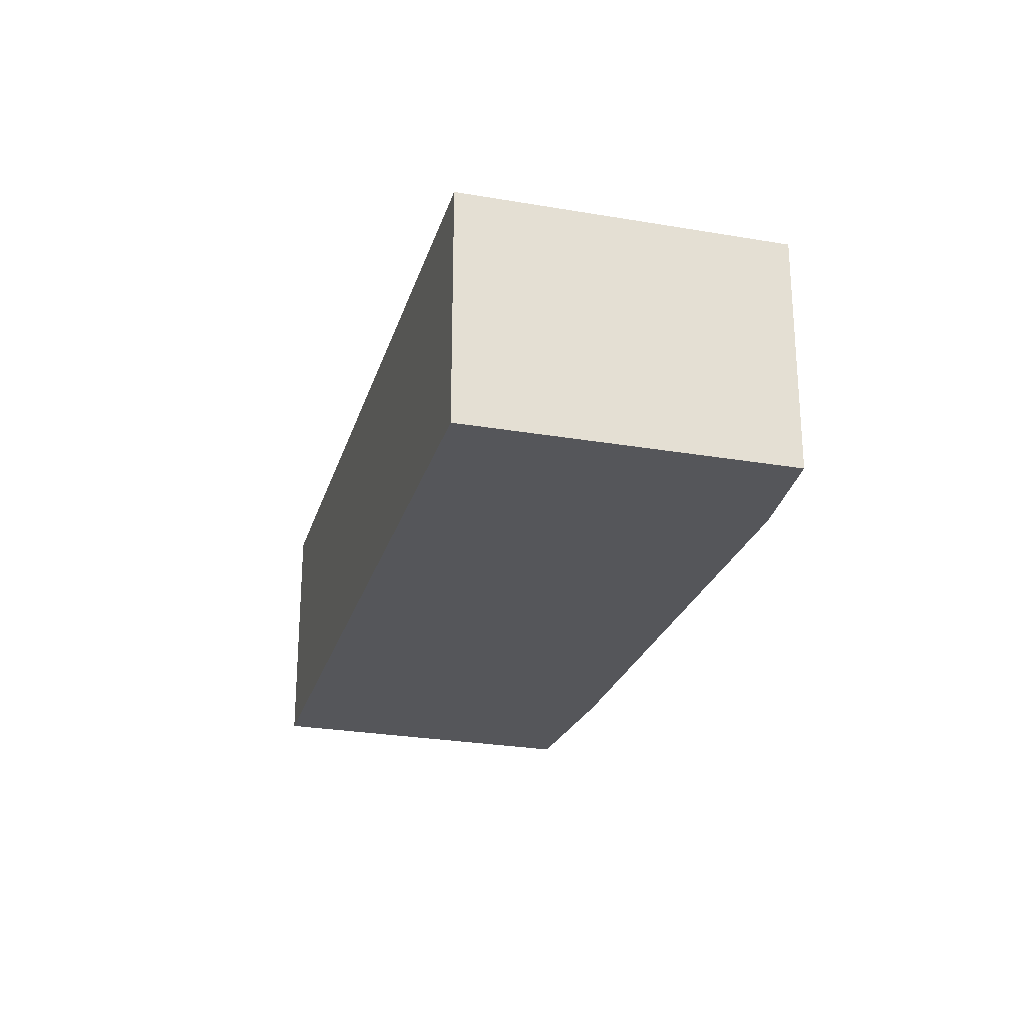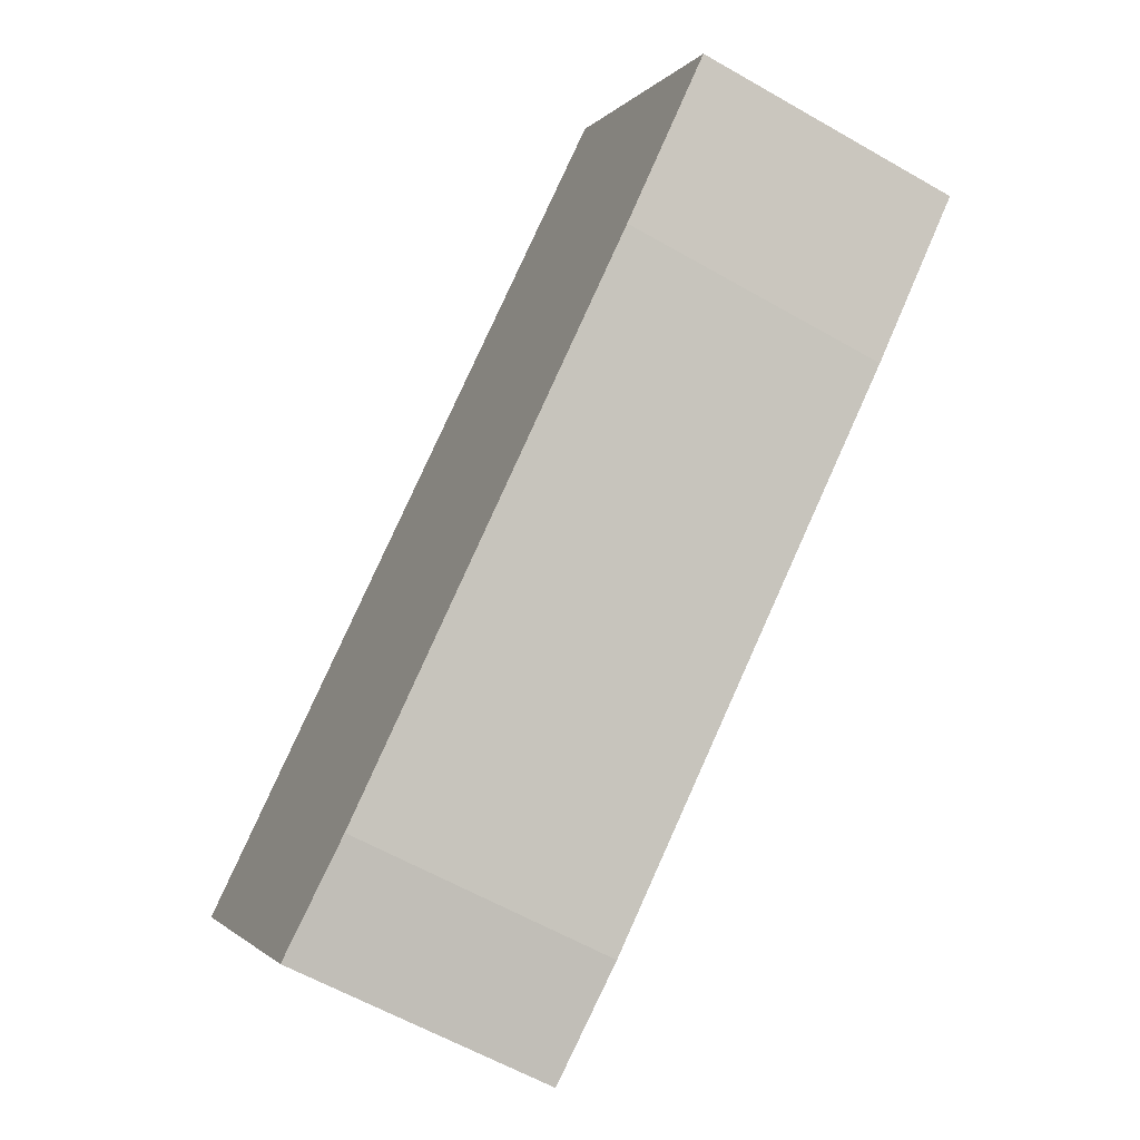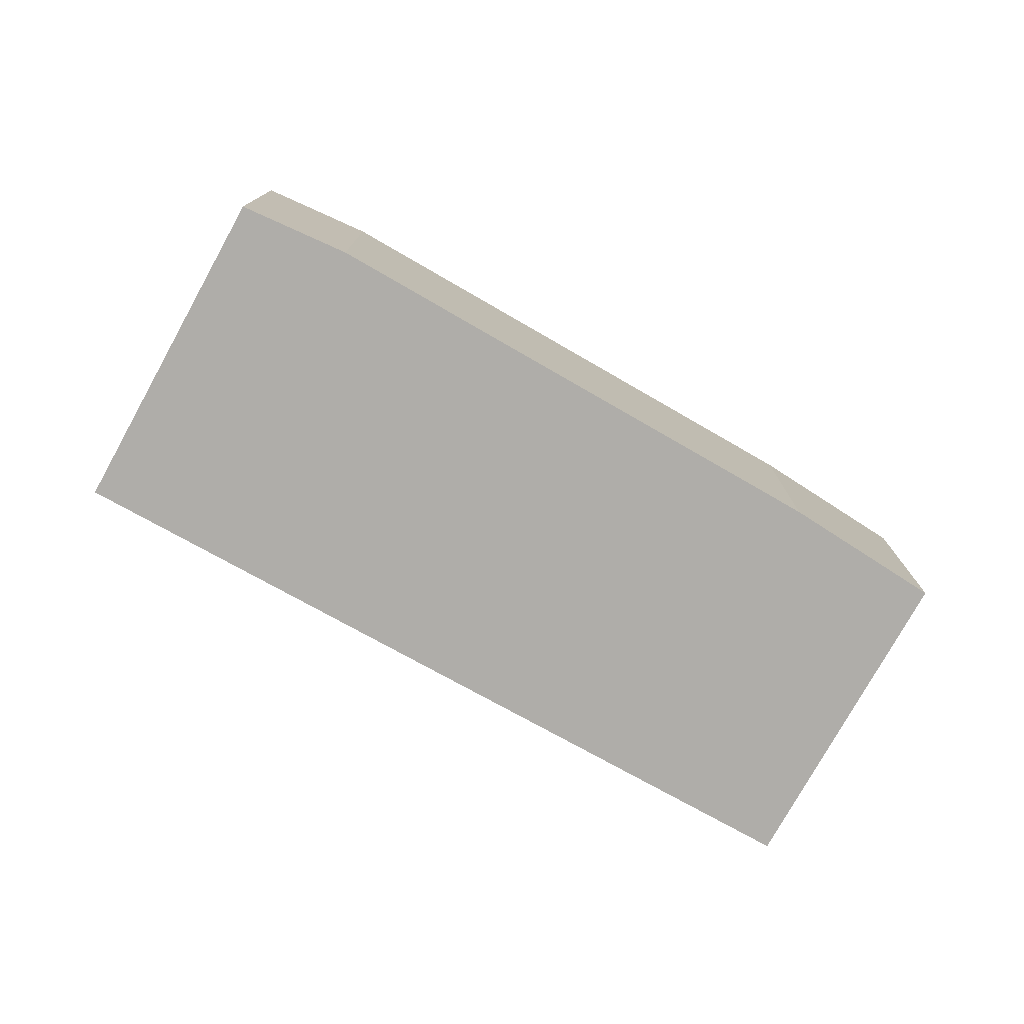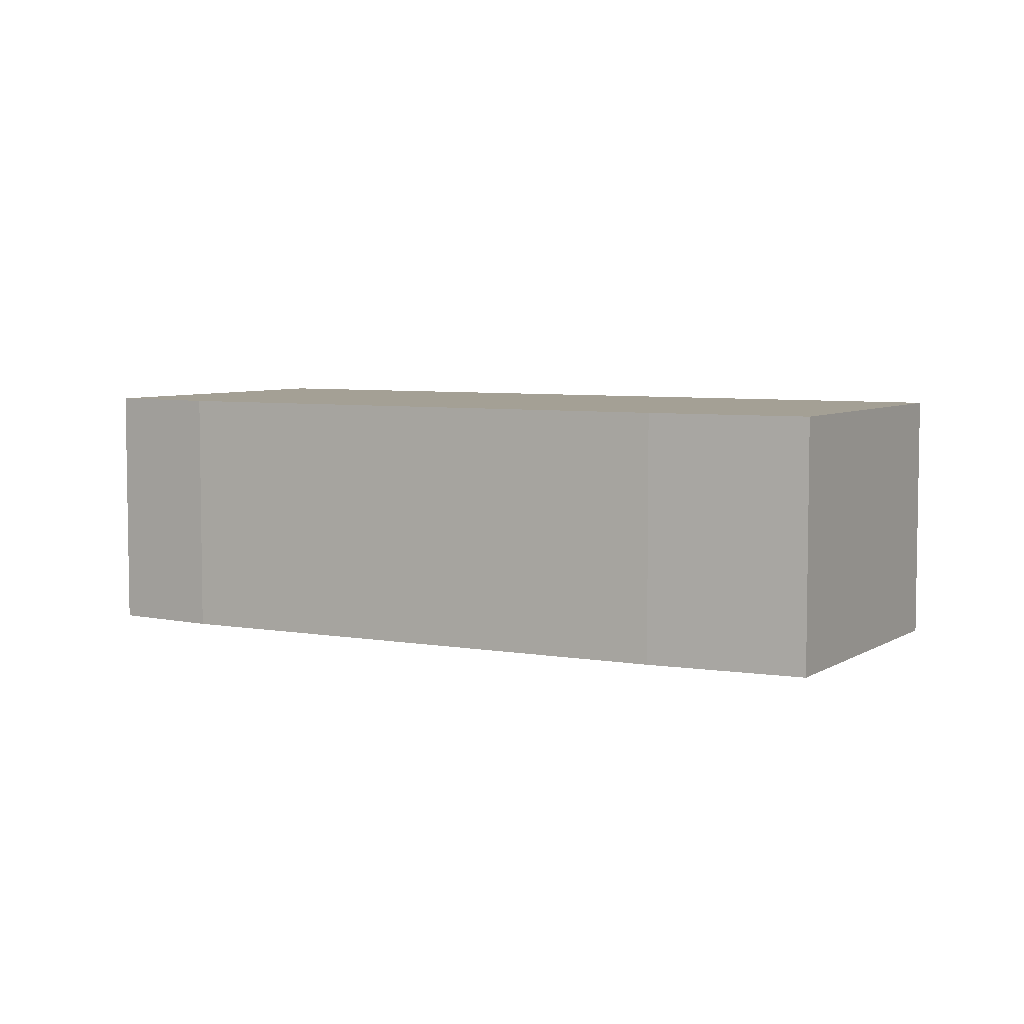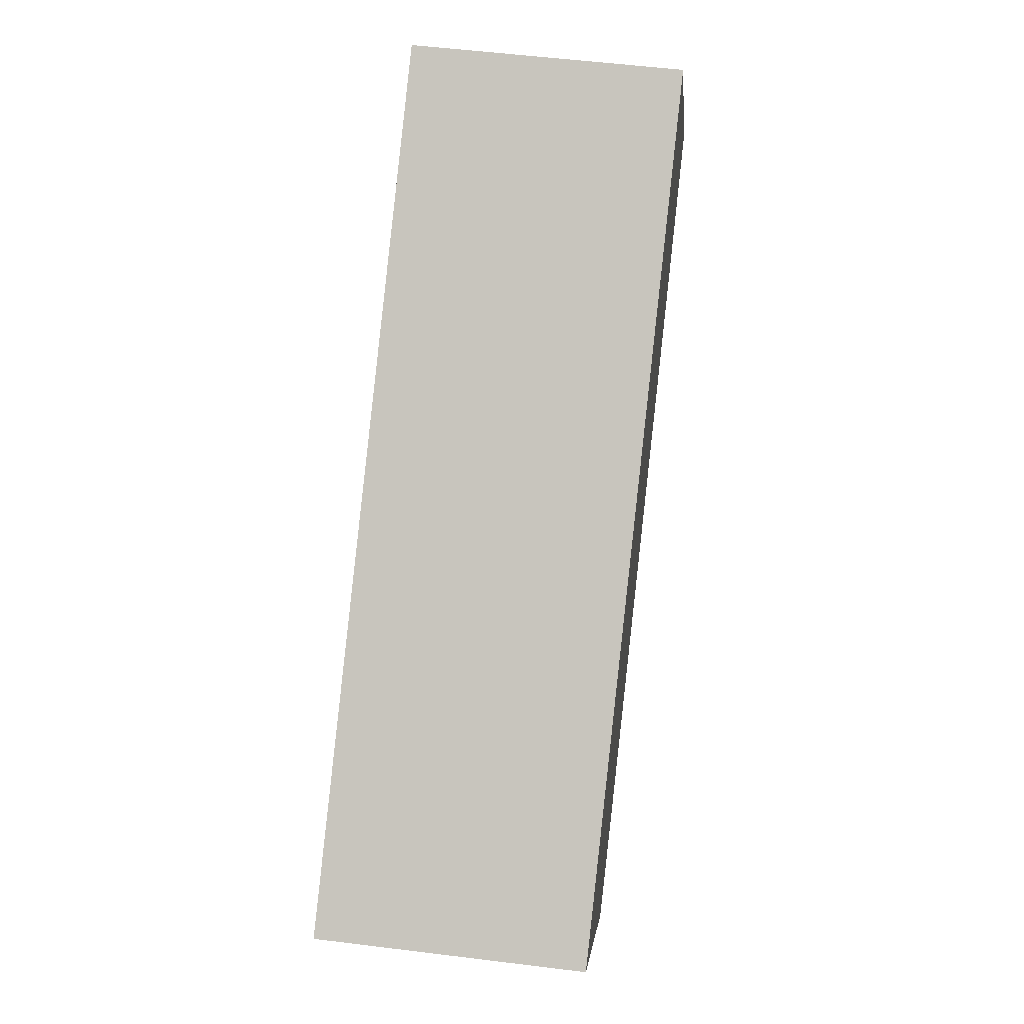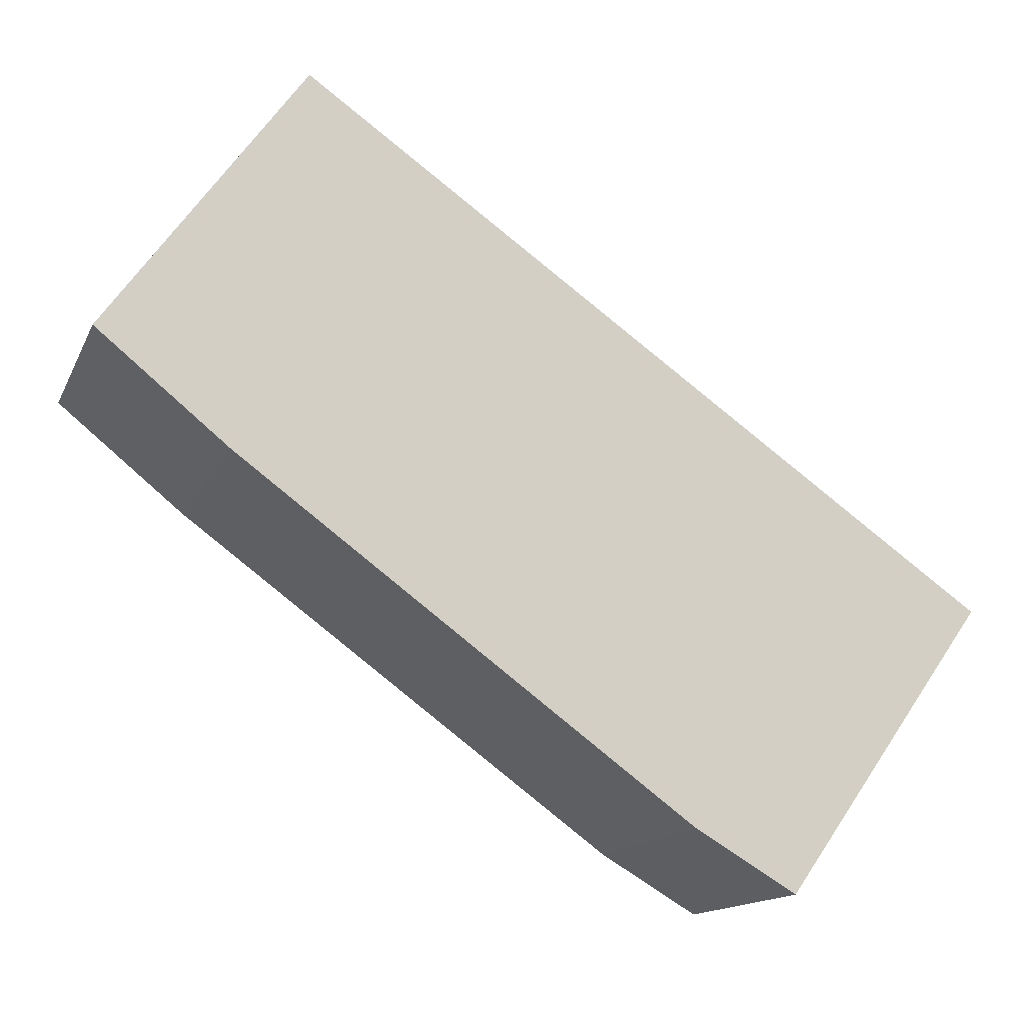
<metadata>
{"format":"obj","ext":"obj","renderer":"f3d","projection":"perspective","resolution":1024,"background":"white","views":[{"elev":-26.0,"azim":109.9,"up":"+Y"},{"elev":-60.0,"azim":-120.5,"up":"+Z"},{"elev":-77.2,"azim":-173.7,"up":"+Y"},{"elev":5.7,"azim":-115.1,"up":"+Y"},{"elev":53.6,"azim":97.6,"up":"+Z"},{"elev":-14.3,"azim":-17.7,"up":"+Z"}]}
</metadata>
<code>
v  1.404 1.833 1.968
v  0.932 1.833 -0.758
v  0 1.833 1.122e-16
v  6.335 1.833 -1.512
v  4.173 1.833 -3.133
v  4.892 1.833 -3.558
v  4.892 2.179e-16 -3.558
v  4.173 1.918e-16 -3.133
v  0.932 4.641e-17 -0.758
v  0 0 0
v  1.404 -1.205e-16 1.968
v  6.335 9.258e-17 -1.512
g defaultobject
f 1 2 3
f 2 1 4
f 2 4 5
f 5 4 6
f 7 5 6
f 5 7 8
f 8 2 5
f 2 8 9
f 9 3 2
f 3 9 10
f 10 1 3
f 1 10 11
f 11 4 1
f 4 11 12
f 12 6 4
f 6 12 7
f 9 11 10
f 11 9 12
f 12 9 8
f 12 8 7

</code>
